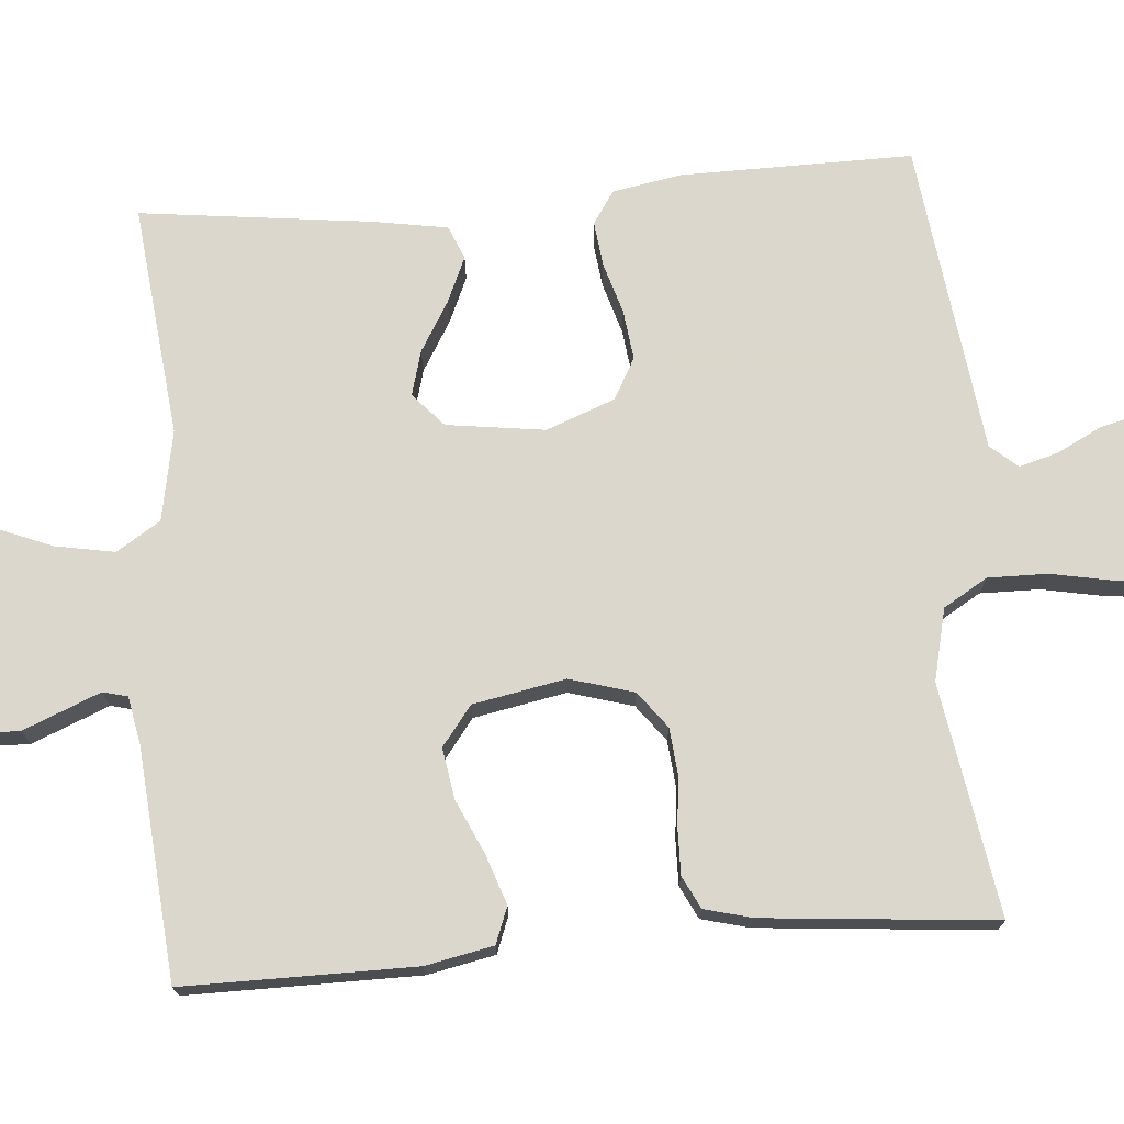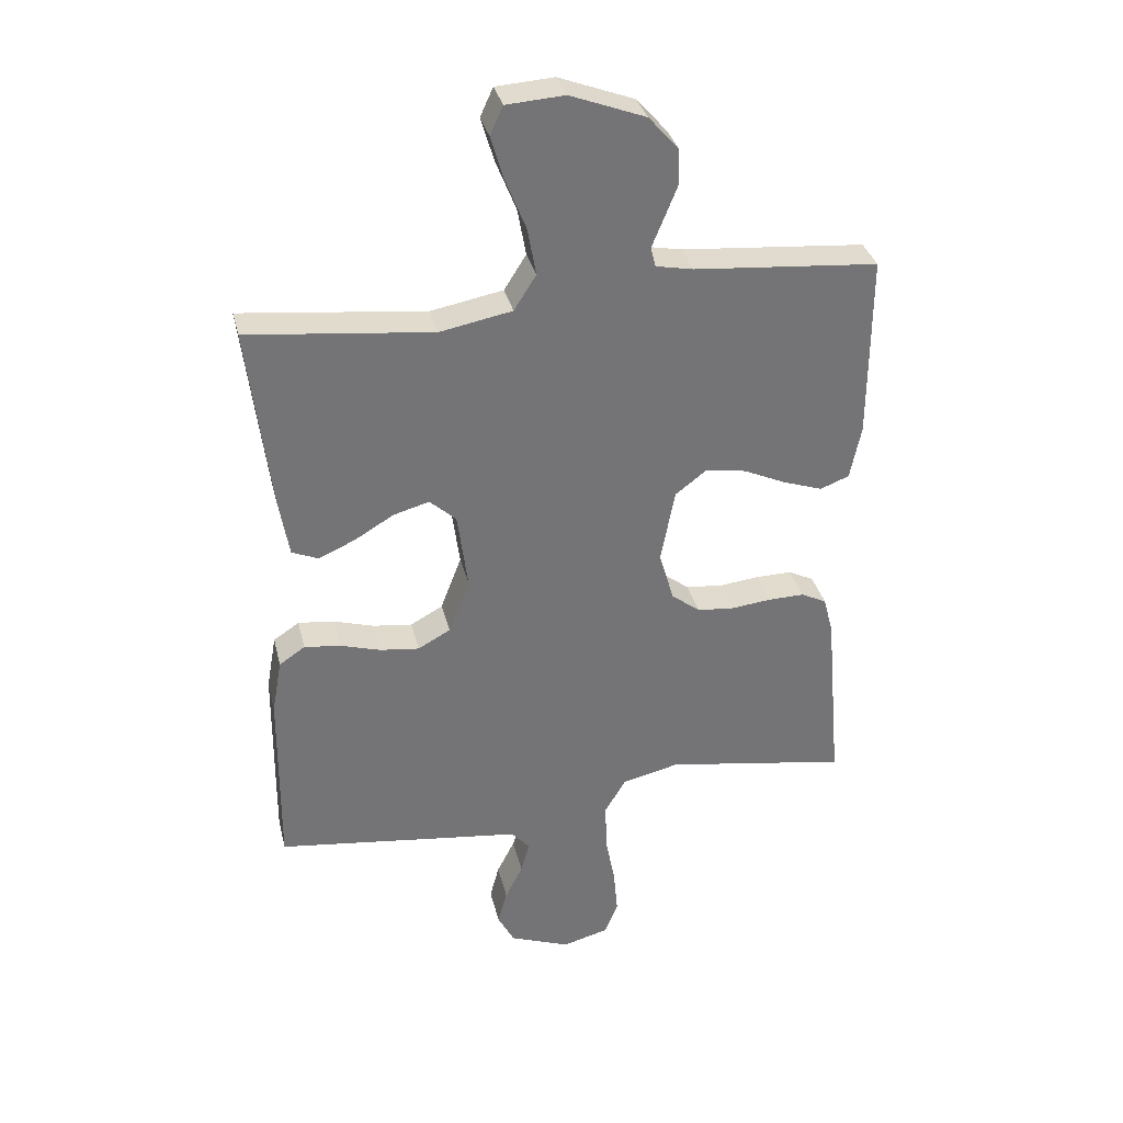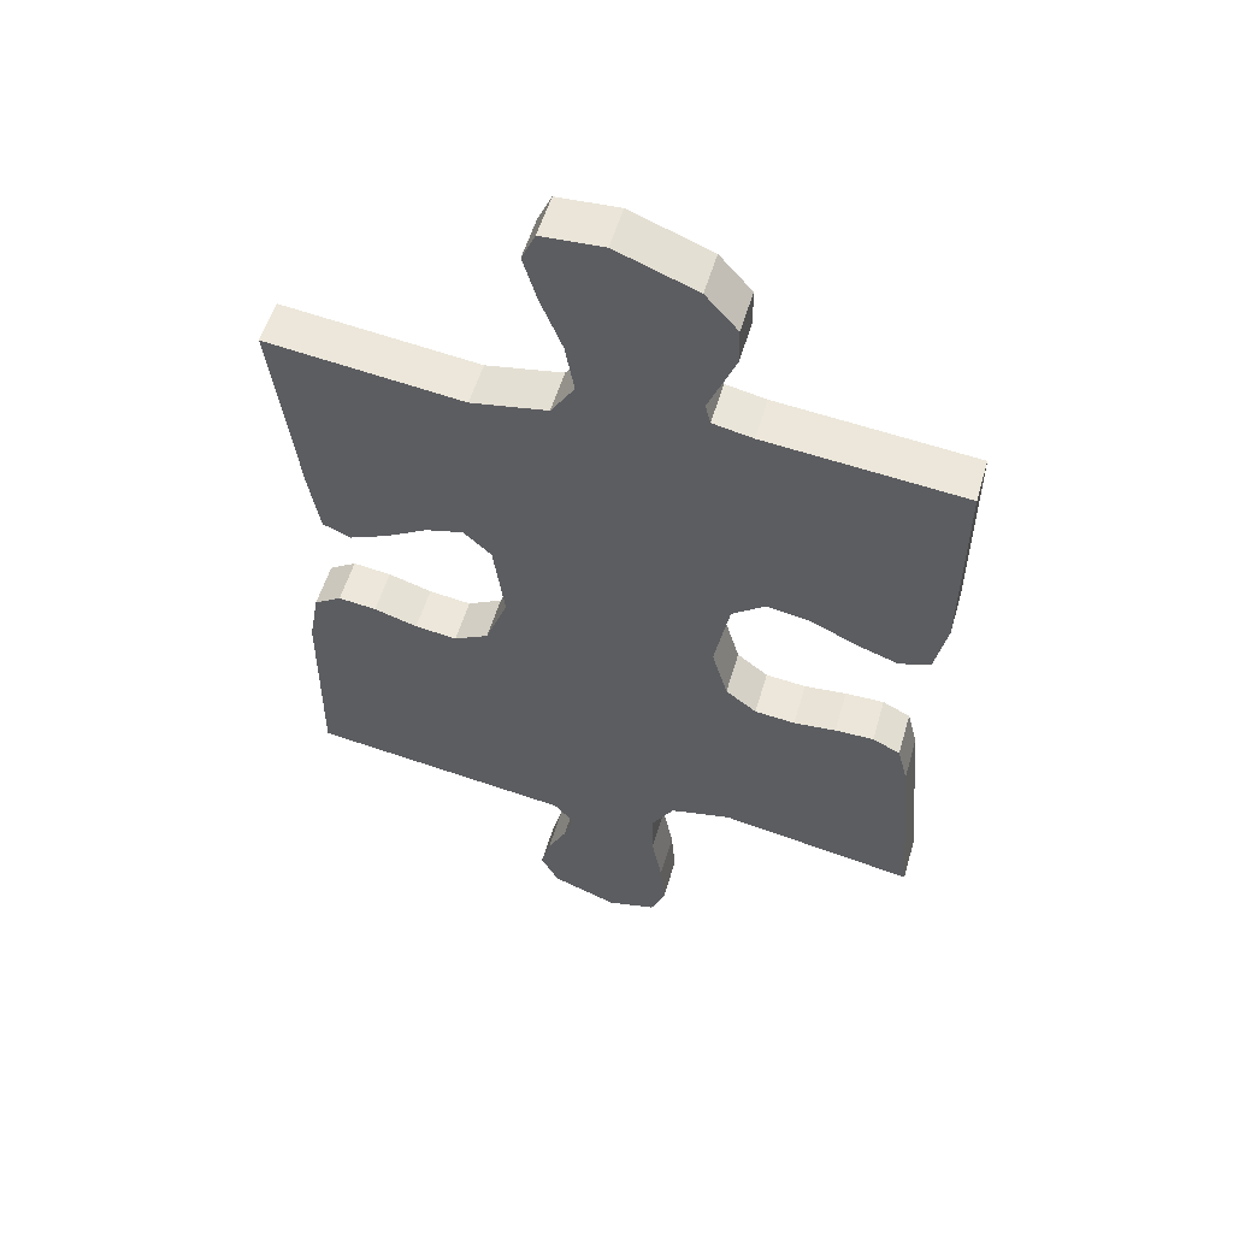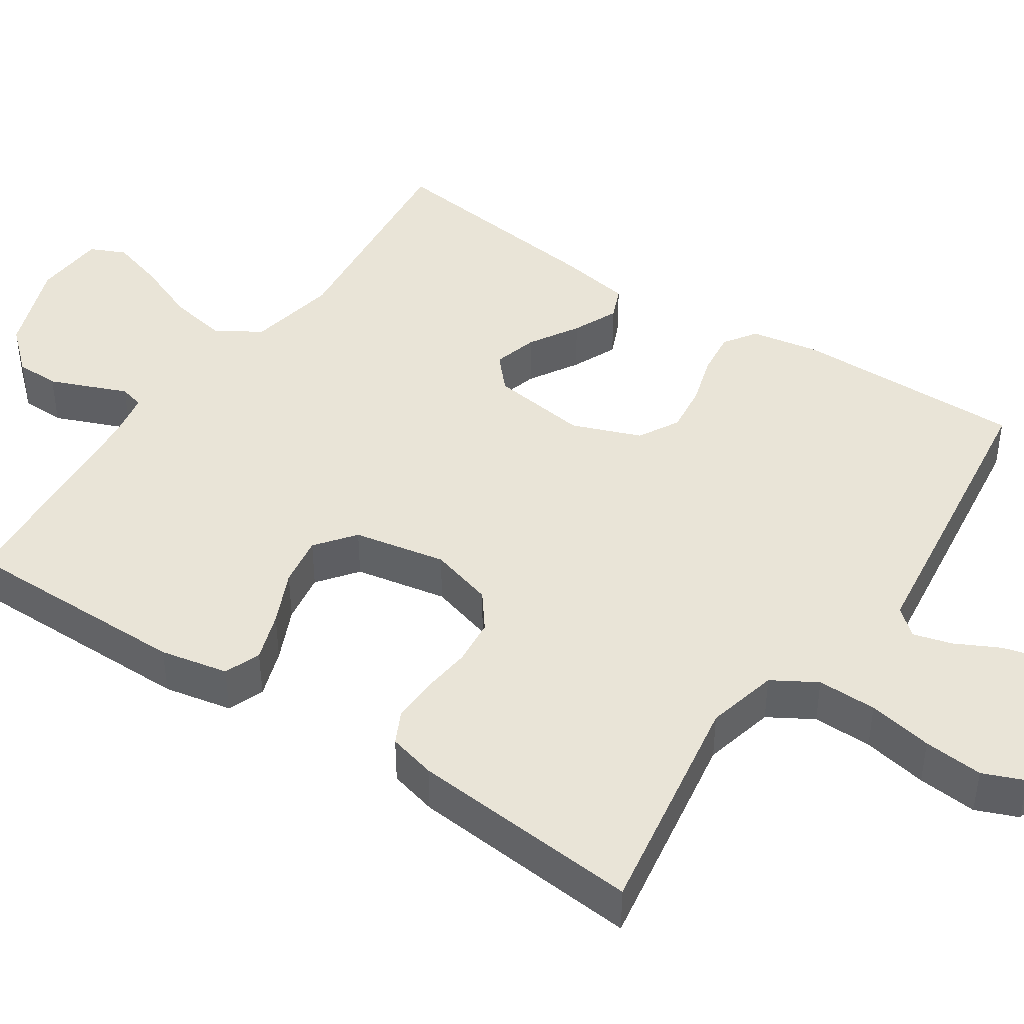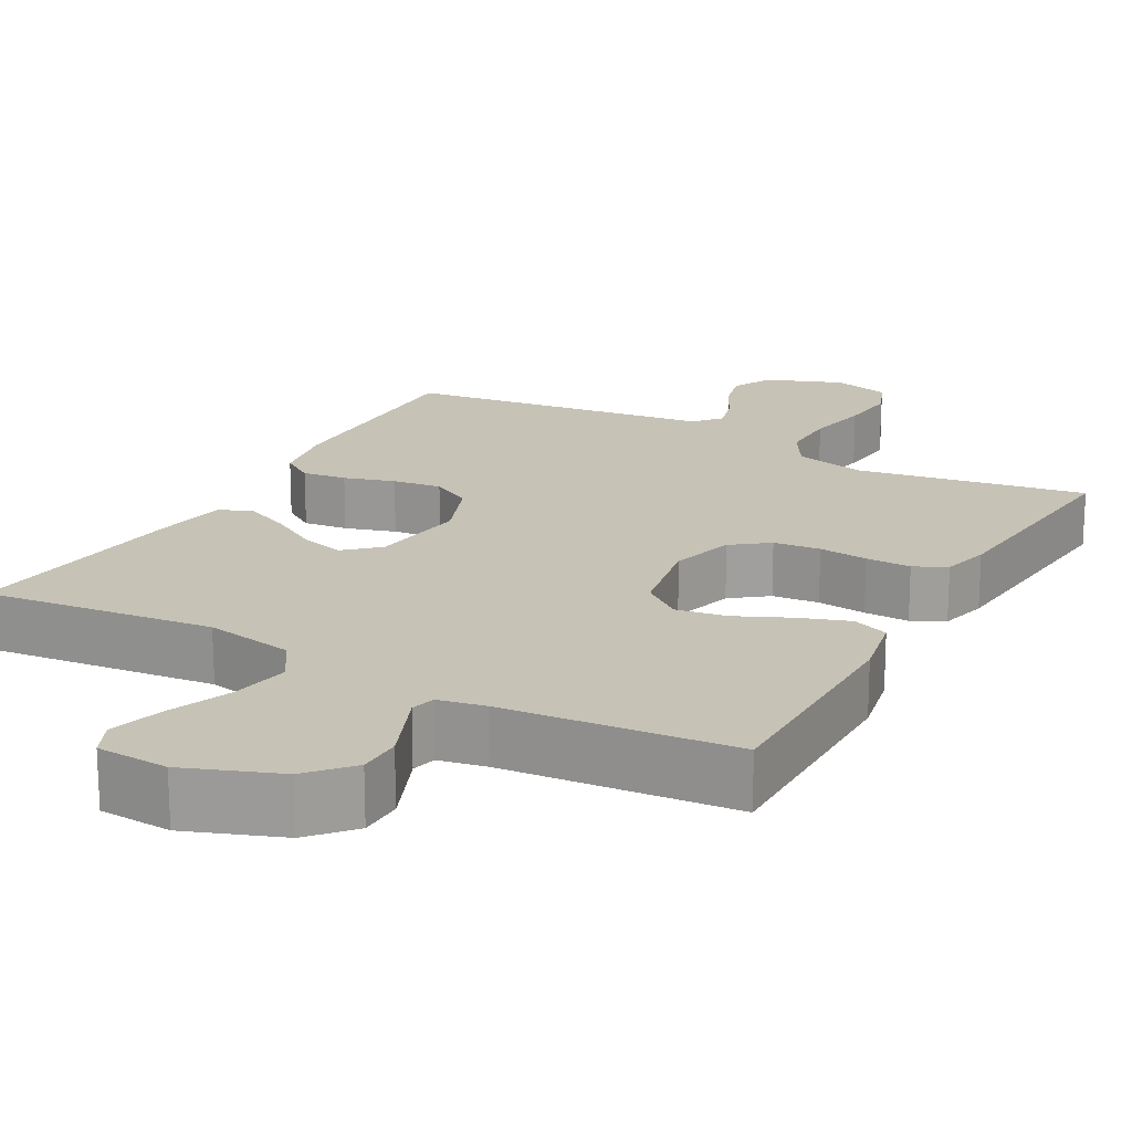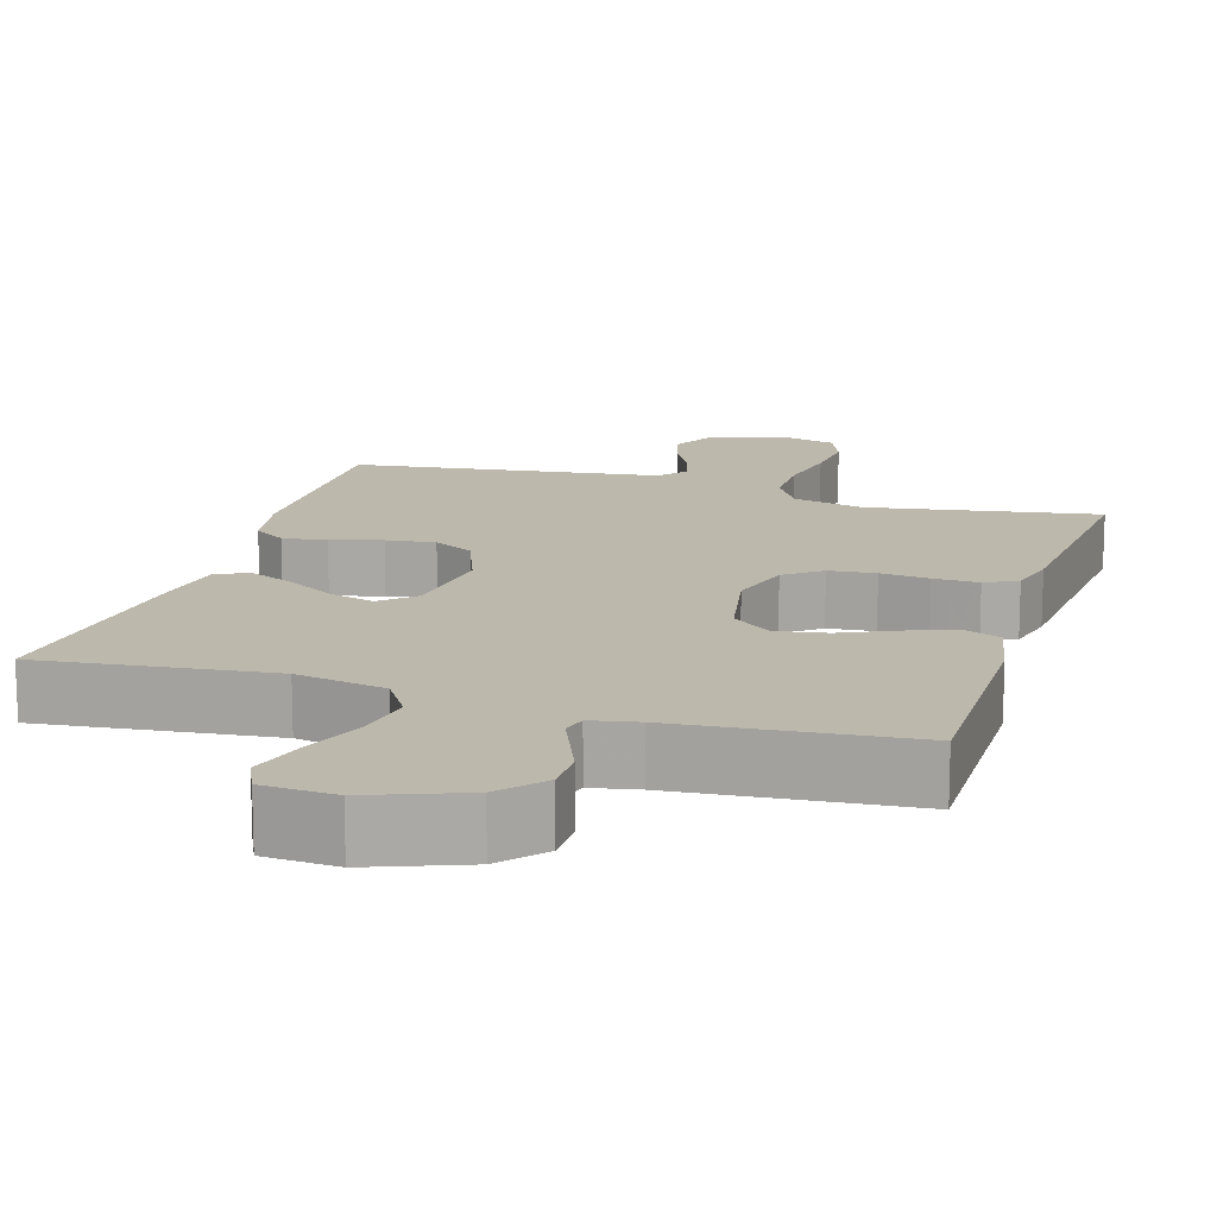
<metadata>
{"format":"obj","ext":"obj","renderer":"f3d","projection":"perspective","resolution":1024,"background":"white","views":[{"elev":73.4,"azim":85.4,"up":"+Y"},{"elev":34.1,"azim":-13.4,"up":"+Z"},{"elev":54.8,"azim":16.2,"up":"+Z"},{"elev":43.5,"azim":123.9,"up":"+Y"},{"elev":18.9,"azim":28.9,"up":"+Y"},{"elev":14.9,"azim":16.9,"up":"+Y"}]}
</metadata>
<code>
v 0.5 0.07 0.5
v 0.499 0.07 0.2
v 0.481 0.07 0.112
v 0.434 0.07 0.094
v 0.37 0.07 0.116
v 0.3 0.07 0.148
v 0.234 0.07 0.159
v 0.183 0.07 0.12
v 0.16 0.07 0
v 0.184 0.07 -0.083
v 0.231 0.07 -0.119
v 0.292 0.07 -0.125
v 0.356 0.07 -0.118
v 0.415 0.07 -0.117
v 0.457 0.07 -0.138
v 0.473 0.07 -0.2
v 0.5 0.07 -0.5
v 0.2 0.07 -0.45
v 0.107 0.07 -0.472
v 0.073 0.07 -0.529
v 0.074 0.07 -0.606
v 0.09 0.07 -0.69
v 0.097 0.07 -0.767
v 0.075 0.07 -0.821
v 0 0.07 -0.841
v -0.099 0.07 -0.803
v -0.126 0.07 -0.751
v -0.111 0.07 -0.694
v -0.082 0.07 -0.637
v -0.068 0.07 -0.587
v -0.098 0.07 -0.552
v -0.2 0.07 -0.539
v -0.5 0.07 -0.5
v -0.497 0.07 -0.2
v -0.481 0.07 -0.111
v -0.439 0.07 -0.083
v -0.381 0.07 -0.09
v -0.315 0.07 -0.11
v -0.251 0.07 -0.118
v -0.198 0.07 -0.089
v -0.164 0.07 0
v -0.181 0.07 0.127
v -0.224 0.07 0.166
v -0.282 0.07 0.15
v -0.346 0.07 0.112
v -0.405 0.07 0.086
v -0.448 0.07 0.104
v -0.464 0.07 0.2
v -0.5 0.07 0.5
v -0.2 0.07 0.467
v -0.083 0.07 0.489
v -0.047 0.07 0.546
v -0.061 0.07 0.623
v -0.094 0.07 0.705
v -0.115 0.07 0.776
v -0.094 0.07 0.822
v 0 0.07 0.828
v 0.122 0.07 0.782
v 0.171 0.07 0.727
v 0.172 0.07 0.67
v 0.15 0.07 0.616
v 0.131 0.07 0.57
v 0.139 0.07 0.538
v 0.2 0.07 0.526
v 0.5 0 0.5
v 0.499 0 0.2
v 0.481 0 0.112
v 0.434 0 0.094
v 0.37 0 0.116
v 0.3 0 0.148
v 0.234 0 0.159
v 0.183 0 0.12
v 0.16 0 0
v 0.184 0 -0.083
v 0.231 0 -0.119
v 0.292 0 -0.125
v 0.356 0 -0.118
v 0.415 0 -0.117
v 0.457 0 -0.138
v 0.473 0 -0.2
v 0.5 0 -0.5
v 0.2 0 -0.45
v 0.107 0 -0.472
v 0.073 0 -0.529
v 0.074 0 -0.606
v 0.09 0 -0.69
v 0.097 0 -0.767
v 0.075 0 -0.821
v 0 0 -0.841
v -0.099 0 -0.803
v -0.126 0 -0.751
v -0.111 0 -0.694
v -0.082 0 -0.637
v -0.068 0 -0.587
v -0.098 0 -0.552
v -0.2 0 -0.539
v -0.5 0 -0.5
v -0.497 0 -0.2
v -0.481 0 -0.111
v -0.439 0 -0.083
v -0.381 0 -0.09
v -0.315 0 -0.11
v -0.251 0 -0.118
v -0.198 0 -0.089
v -0.164 0 0
v -0.181 0 0.127
v -0.224 0 0.166
v -0.282 0 0.15
v -0.346 0 0.112
v -0.405 0 0.086
v -0.448 0 0.104
v -0.464 0 0.2
v -0.5 0 0.5
v -0.2 0 0.467
v -0.083 0 0.489
v -0.047 0 0.546
v -0.061 0 0.623
v -0.094 0 0.705
v -0.115 0 0.776
v -0.094 0 0.822
v 0 0 0.828
v 0.122 0 0.782
v 0.171 0 0.727
v 0.172 0 0.67
v 0.15 0 0.616
v 0.131 0 0.57
v 0.139 0 0.538
v 0.2 0 0.526
f 59 60 61 62
f 57 58 59 62
f 57 62 63
f 56 57 63
f 53 54 55 56
f 52 53 56 63
f 51 52 63 64
f 47 48 49 50
f 44 45 46 47
f 44 47 50 51
f 35 36 37 38
f 35 38 39
f 34 35 39
f 31 32 33 34
f 31 34 39
f 30 31 39 40
f 26 27 28 29
f 26 29 30
f 25 26 30
f 21 22 23 24
f 20 21 24 25
f 15 16 17 18
f 15 18 19
f 12 13 14 15
f 12 15 19
f 11 12 19 20
f 3 4 5 6
f 1 2 3 6
f 1 6 7
f 64 1 7 8
f 43 44 51 64
f 42 43 64 8
f 25 30 40 41
f 20 25 41 42
f 10 11 20 42
f 9 10 42
f 8 9 42
f 126 125 124 123
f 126 123 122 121
f 127 126 121
f 127 121 120
f 120 119 118 117
f 127 120 117 116
f 128 127 116 115
f 114 113 112 111
f 111 110 109 108
f 115 114 111 108
f 102 101 100 99
f 103 102 99
f 103 99 98
f 98 97 96 95
f 103 98 95
f 104 103 95 94
f 93 92 91 90
f 94 93 90
f 94 90 89
f 88 87 86 85
f 89 88 85 84
f 82 81 80 79
f 83 82 79
f 79 78 77 76
f 83 79 76
f 84 83 76 75
f 70 69 68 67
f 70 67 66 65
f 71 70 65
f 72 71 65 128
f 128 115 108 107
f 72 128 107 106
f 105 104 94 89
f 106 105 89 84
f 106 84 75 74
f 106 74 73
f 106 73 72
f 1 65 66 2
f 2 66 67 3
f 3 67 68 4
f 4 68 69 5
f 5 69 70 6
f 6 70 71 7
f 7 71 72 8
f 8 72 73 9
f 9 73 74 10
f 10 74 75 11
f 11 75 76 12
f 12 76 77 13
f 13 77 78 14
f 14 78 79 15
f 15 79 80 16
f 16 80 81 17
f 17 81 82 18
f 18 82 83 19
f 19 83 84 20
f 20 84 85 21
f 21 85 86 22
f 22 86 87 23
f 23 87 88 24
f 24 88 89 25
f 25 89 90 26
f 26 90 91 27
f 27 91 92 28
f 28 92 93 29
f 29 93 94 30
f 30 94 95 31
f 31 95 96 32
f 32 96 97 33
f 33 97 98 34
f 34 98 99 35
f 35 99 100 36
f 36 100 101 37
f 37 101 102 38
f 38 102 103 39
f 39 103 104 40
f 40 104 105 41
f 41 105 106 42
f 42 106 107 43
f 43 107 108 44
f 44 108 109 45
f 45 109 110 46
f 46 110 111 47
f 47 111 112 48
f 48 112 113 49
f 49 113 114 50
f 50 114 115 51
f 51 115 116 52
f 52 116 117 53
f 53 117 118 54
f 54 118 119 55
f 55 119 120 56
f 56 120 121 57
f 57 121 122 58
f 58 122 123 59
f 59 123 124 60
f 60 124 125 61
f 61 125 126 62
f 62 126 127 63
f 63 127 128 64
f 64 128 65 1

</code>
